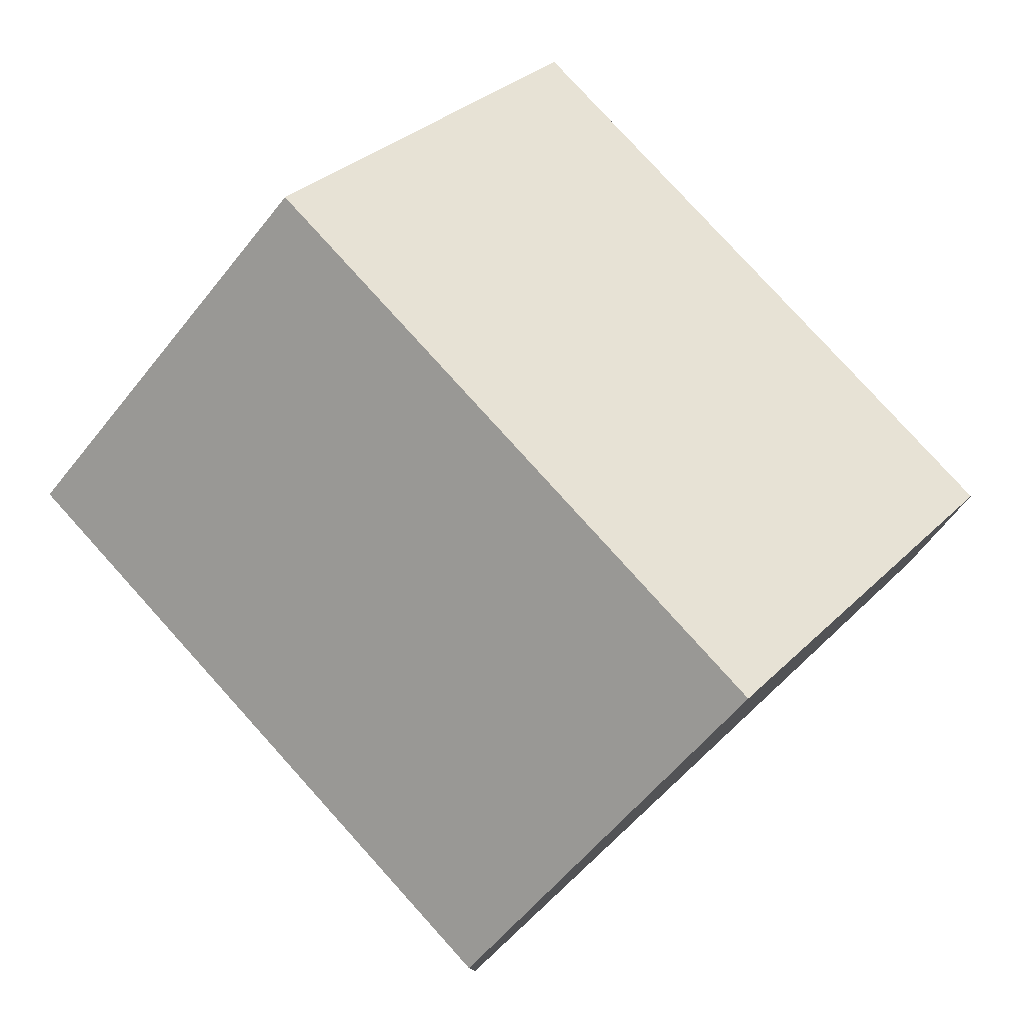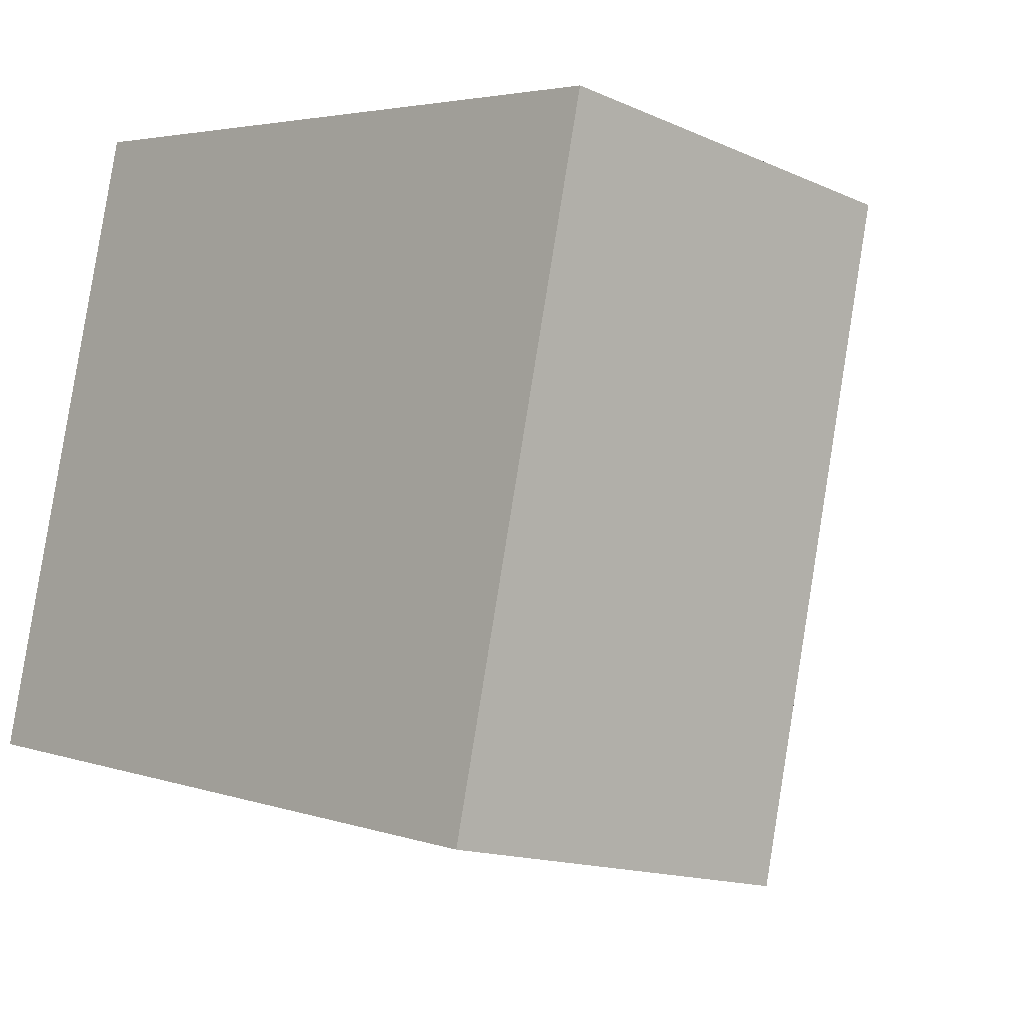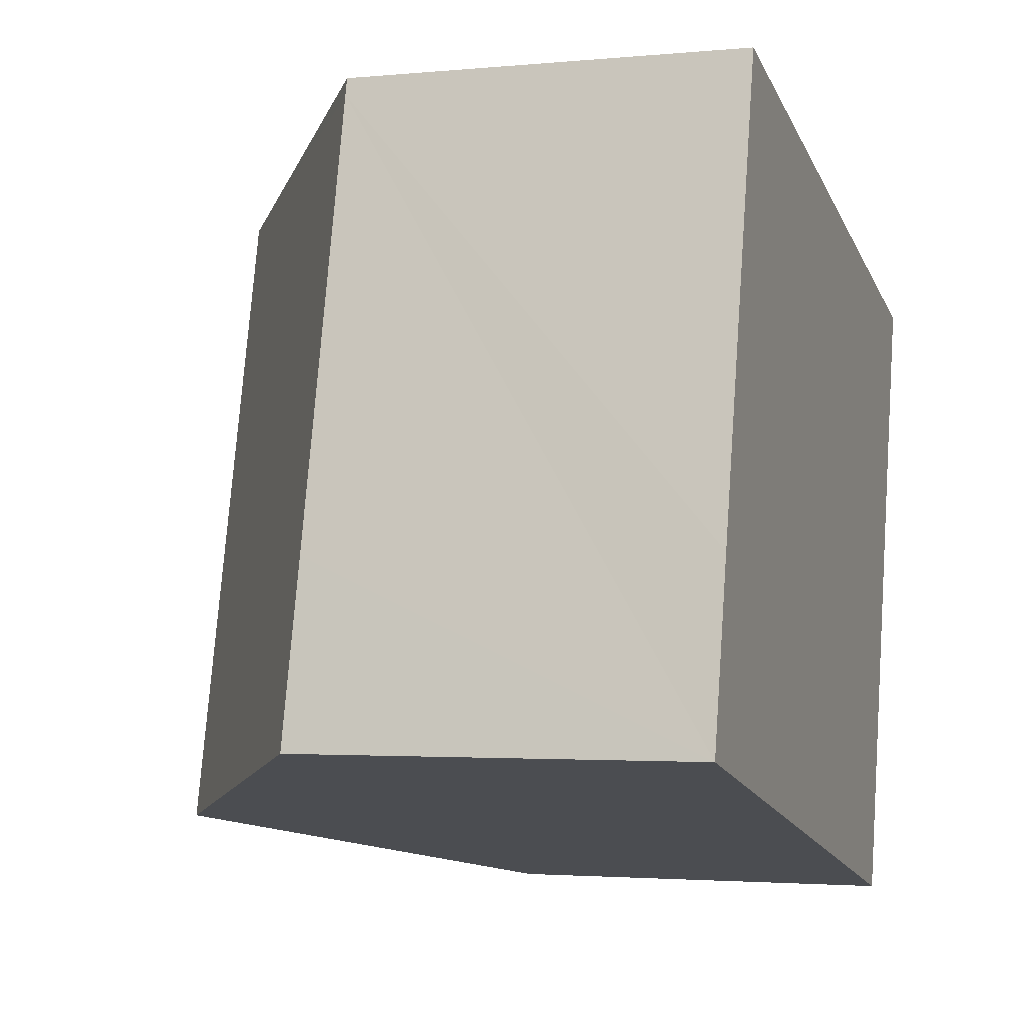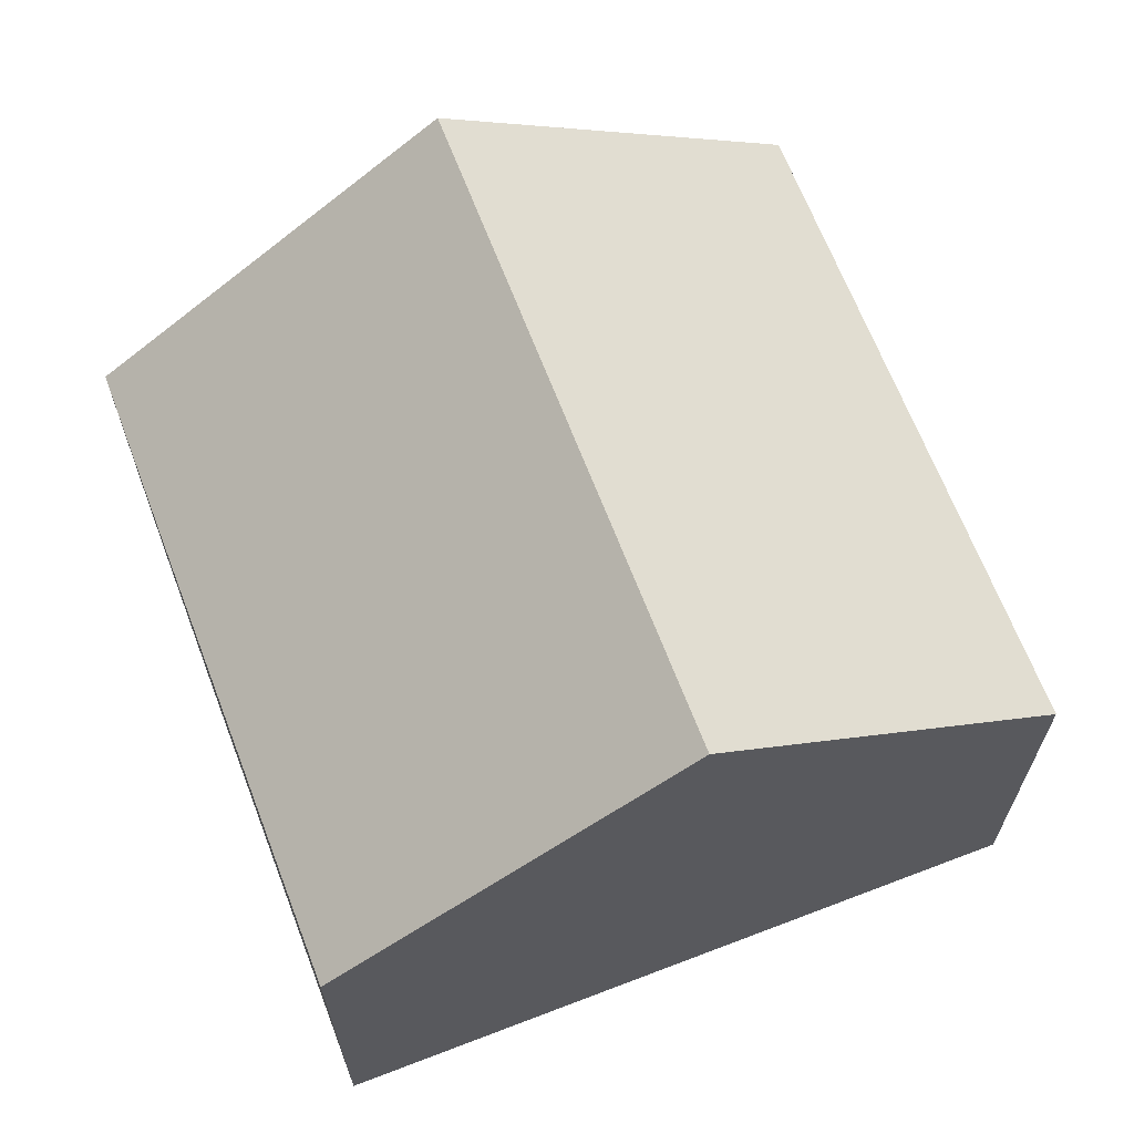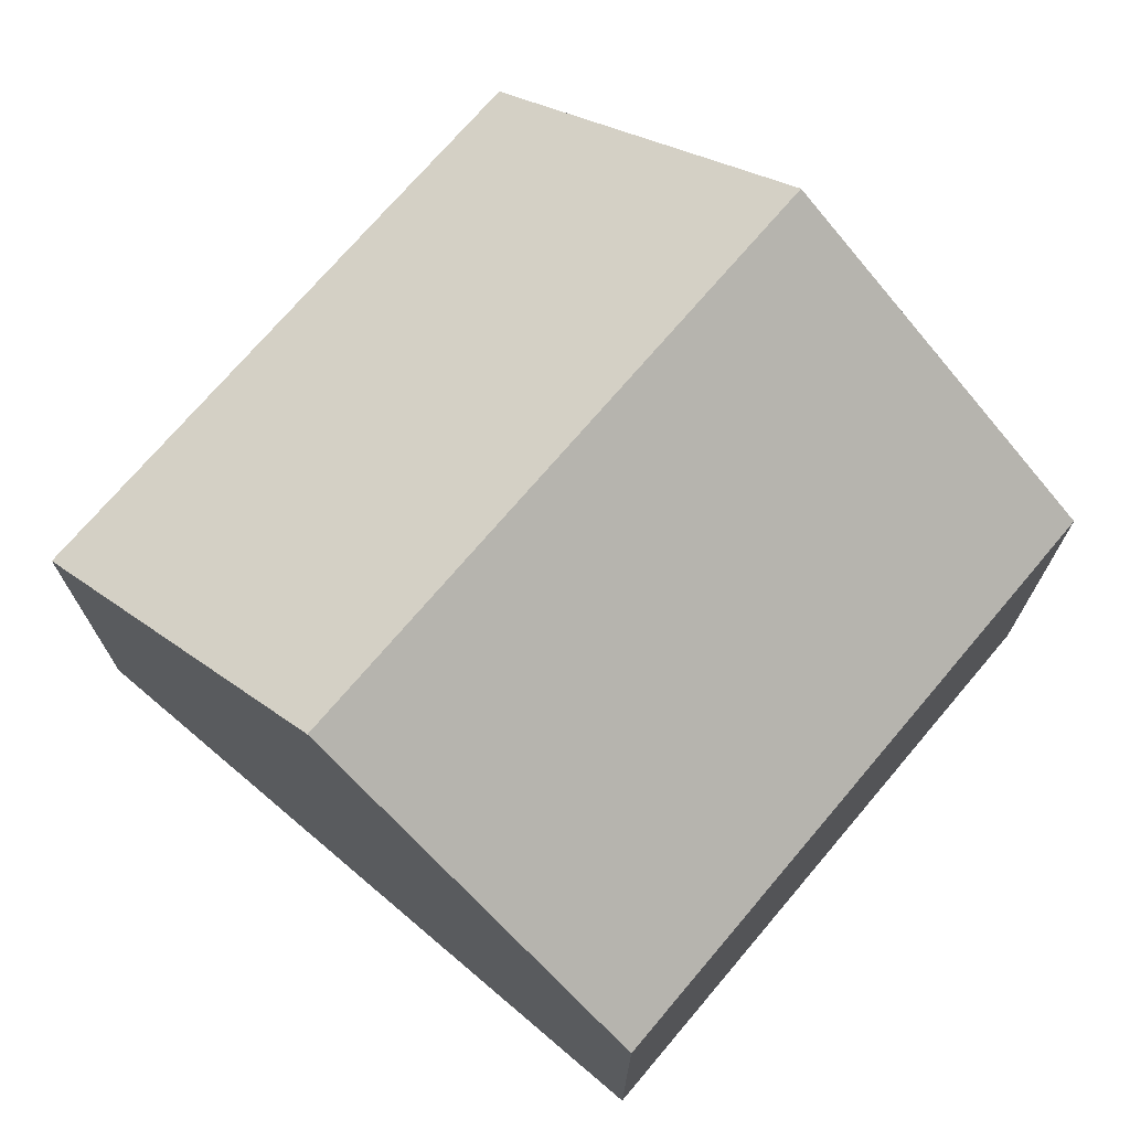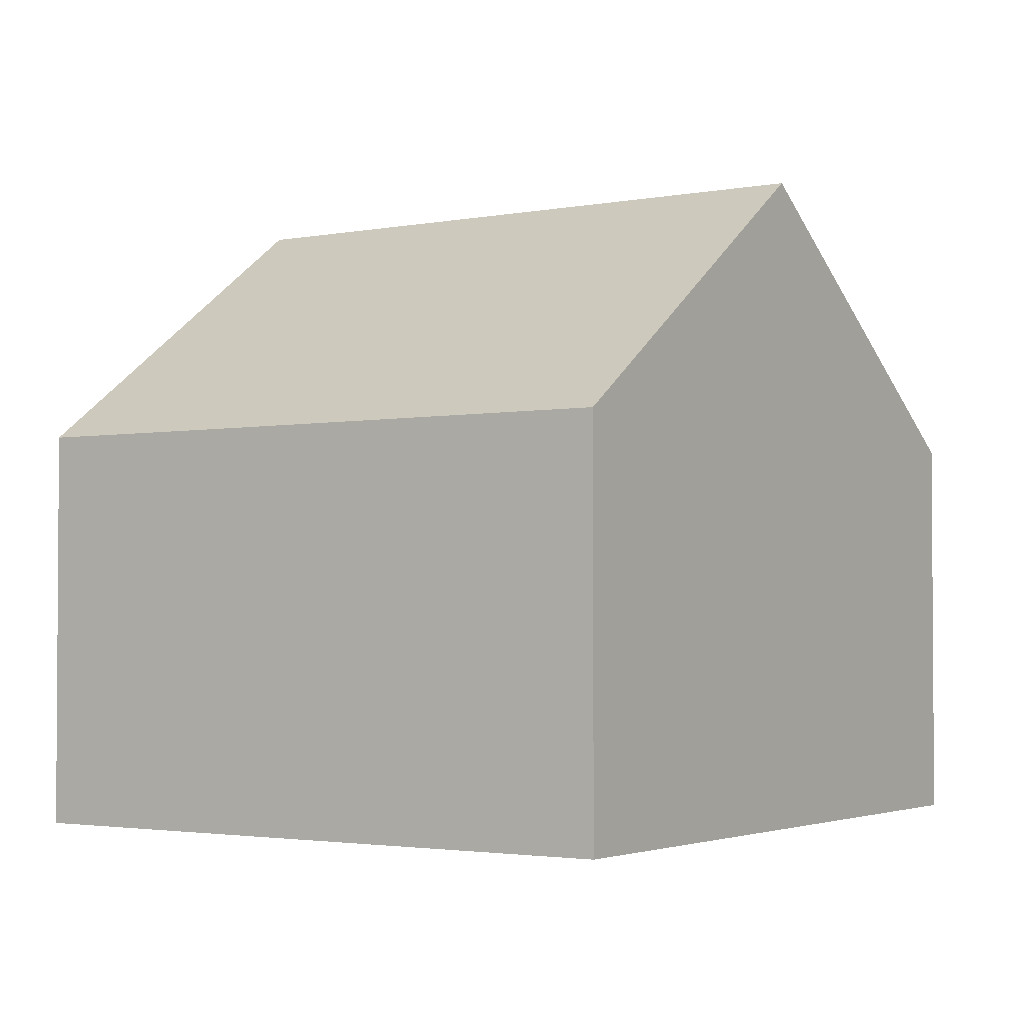
<metadata>
{"format":"obj","ext":"obj","renderer":"f3d","projection":"perspective","resolution":1024,"background":"white","views":[{"elev":78.7,"azim":151.2,"up":"+Y"},{"elev":-14.9,"azim":46.3,"up":"+Z"},{"elev":-2.4,"azim":-71.1,"up":"+Z"},{"elev":66.4,"azim":-7.7,"up":"+Y"},{"elev":72.5,"azim":53.6,"up":"+Y"},{"elev":-2.4,"azim":-42.6,"up":"+Y"}]}
</metadata>
<code>
v  12.4 7.069 -3.101
v  11.98 9.323 9.103
v  15.12 7.051 8.358
v  8.88 11.56 9.837
v  6.207 11.56 -1.552
v  11.98 7.38 -2.994
v  0 7.063 4.325e-16
v  0.732 7.058 3.149
v  1.299 7.06 5.548
v  2.591 7.067 11.01
v  2.662 7.068 11.31
v  0 0 0
v  0.732 -1.928e-16 3.149
v  2.662 -6.925e-16 11.31
v  1.299 -3.397e-16 5.548
v  2.591 -6.742e-16 11.01
v  8.88 -6.023e-16 9.837
v  11.98 -5.574e-16 9.103
v  15.12 -5.118e-16 8.358
v  12.4 1.899e-16 -3.101
v  11.98 1.833e-16 -2.994
v  6.207 9.503e-17 -1.552
g defaultobject
f 1 2 3
f 2 1 4
f 4 1 5
f 5 1 6
f 7 4 5
f 4 7 8
f 4 8 9
f 4 9 10
f 4 10 11
f 12 8 7
f 8 12 9
f 9 12 10
f 10 12 13
f 10 13 11
f 11 13 14
f 14 13 15
f 14 15 16
f 14 4 11
f 4 14 2
f 2 14 17
f 2 17 3
f 3 17 18
f 3 18 19
f 3 20 1
f 20 3 19
f 20 6 1
f 6 20 5
f 5 20 7
f 7 20 21
f 7 21 22
f 7 22 12
f 18 20 19
f 20 18 17
f 20 17 14
f 20 14 21
f 21 14 22
f 22 14 16
f 22 16 15
f 22 15 12
f 12 15 13

</code>
